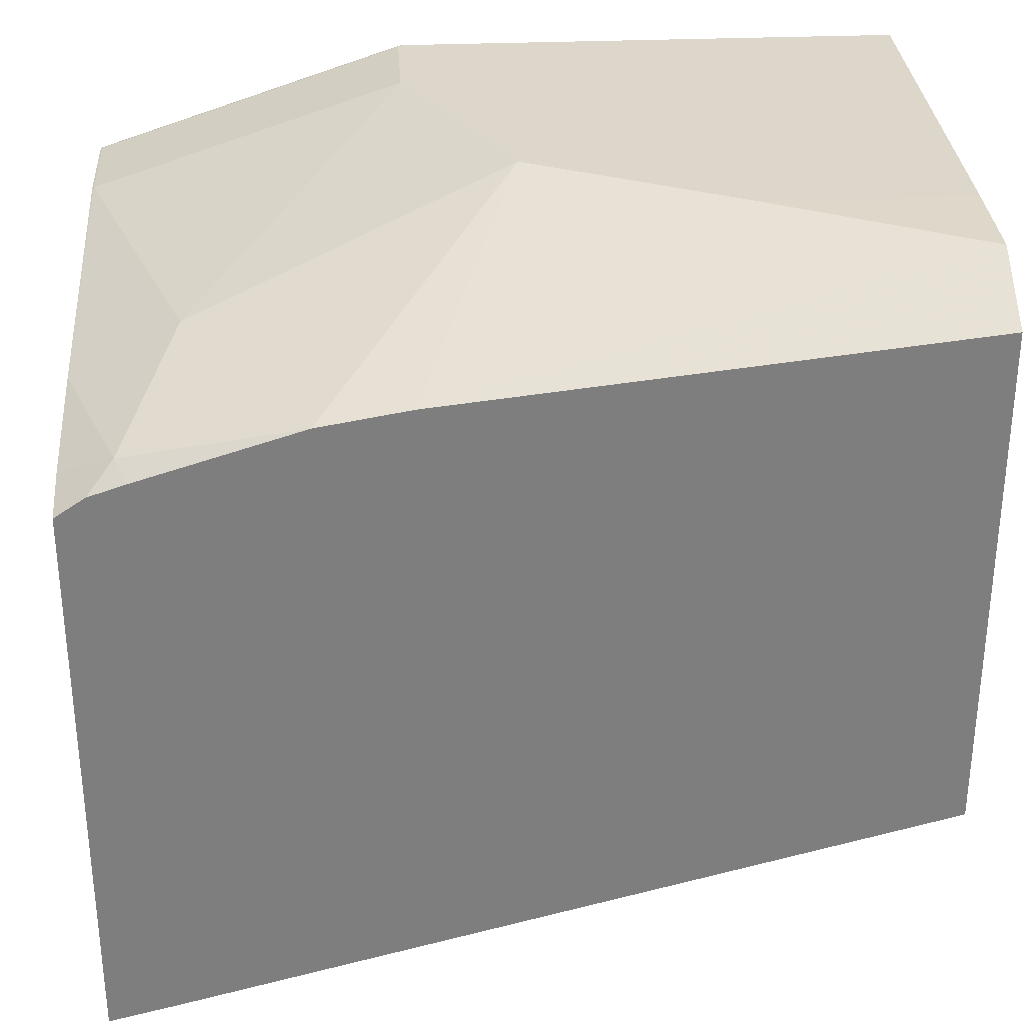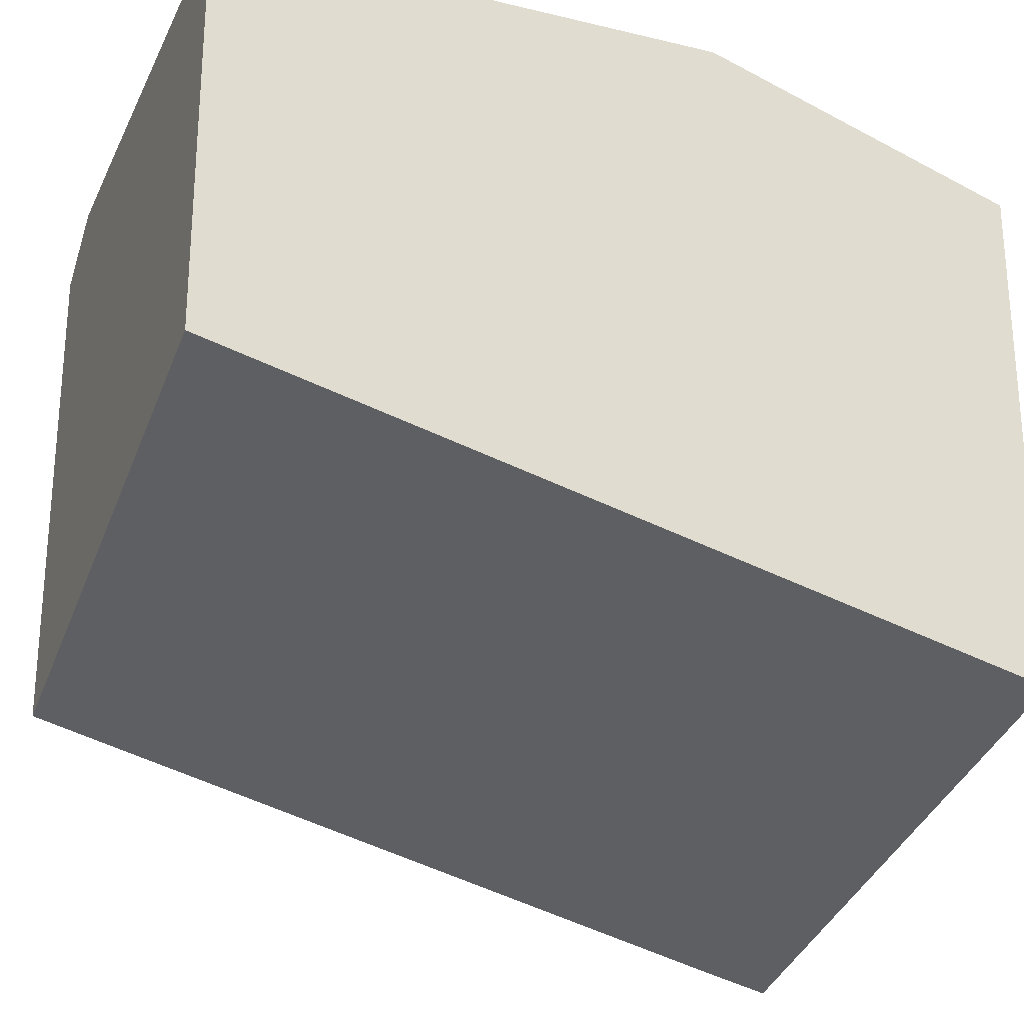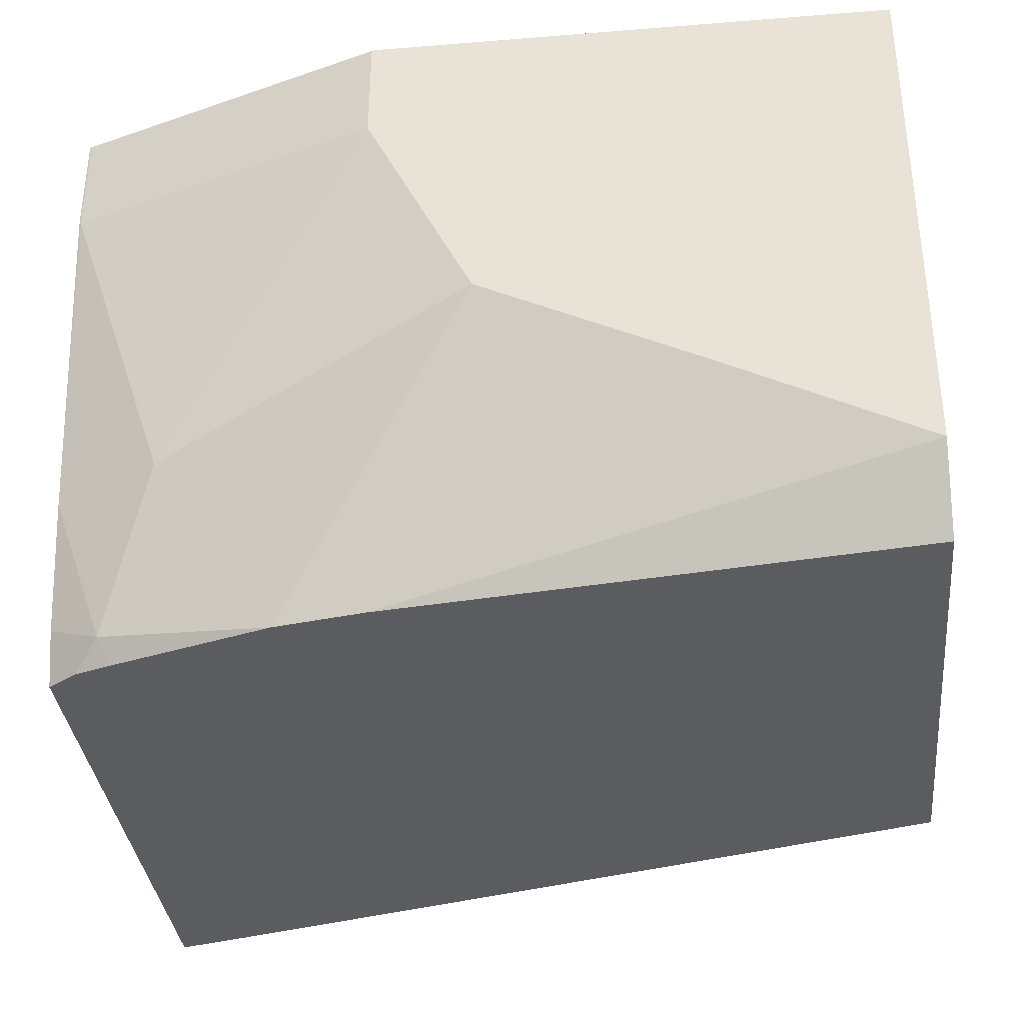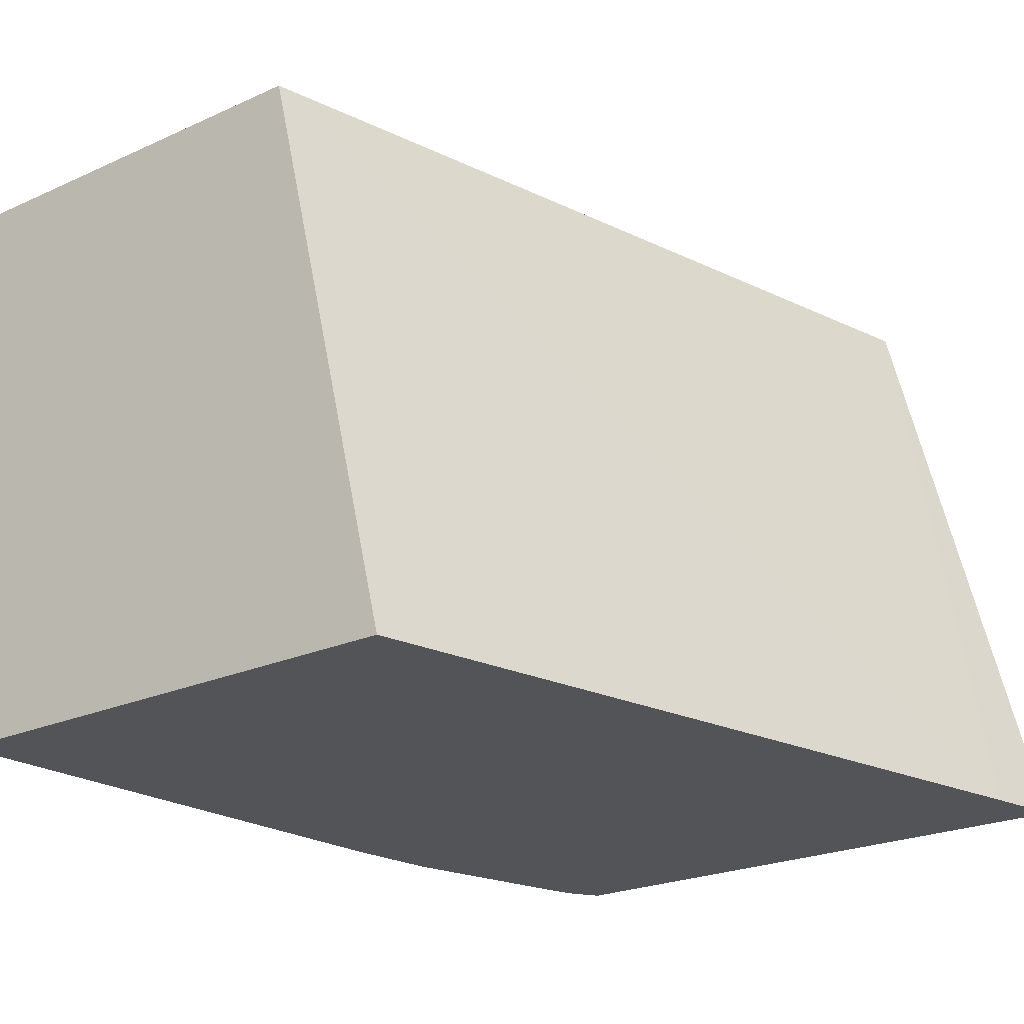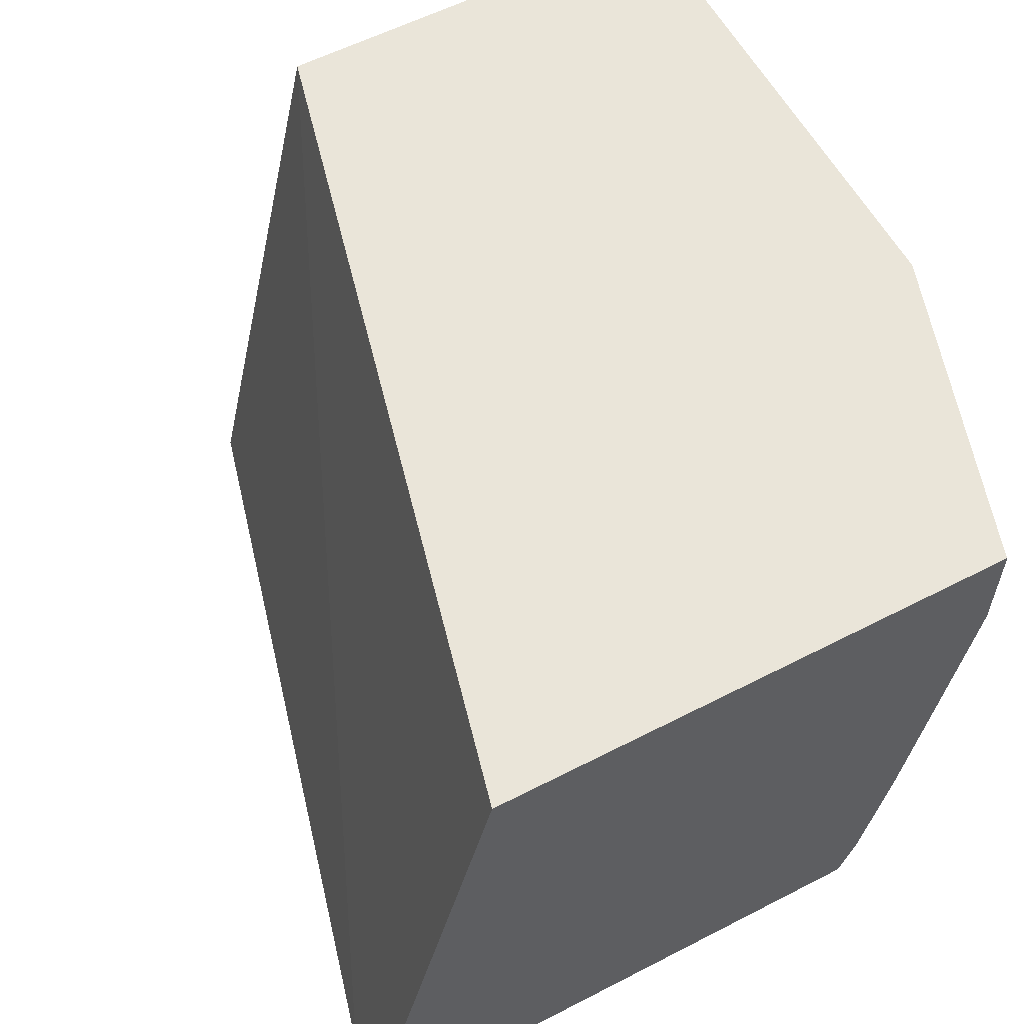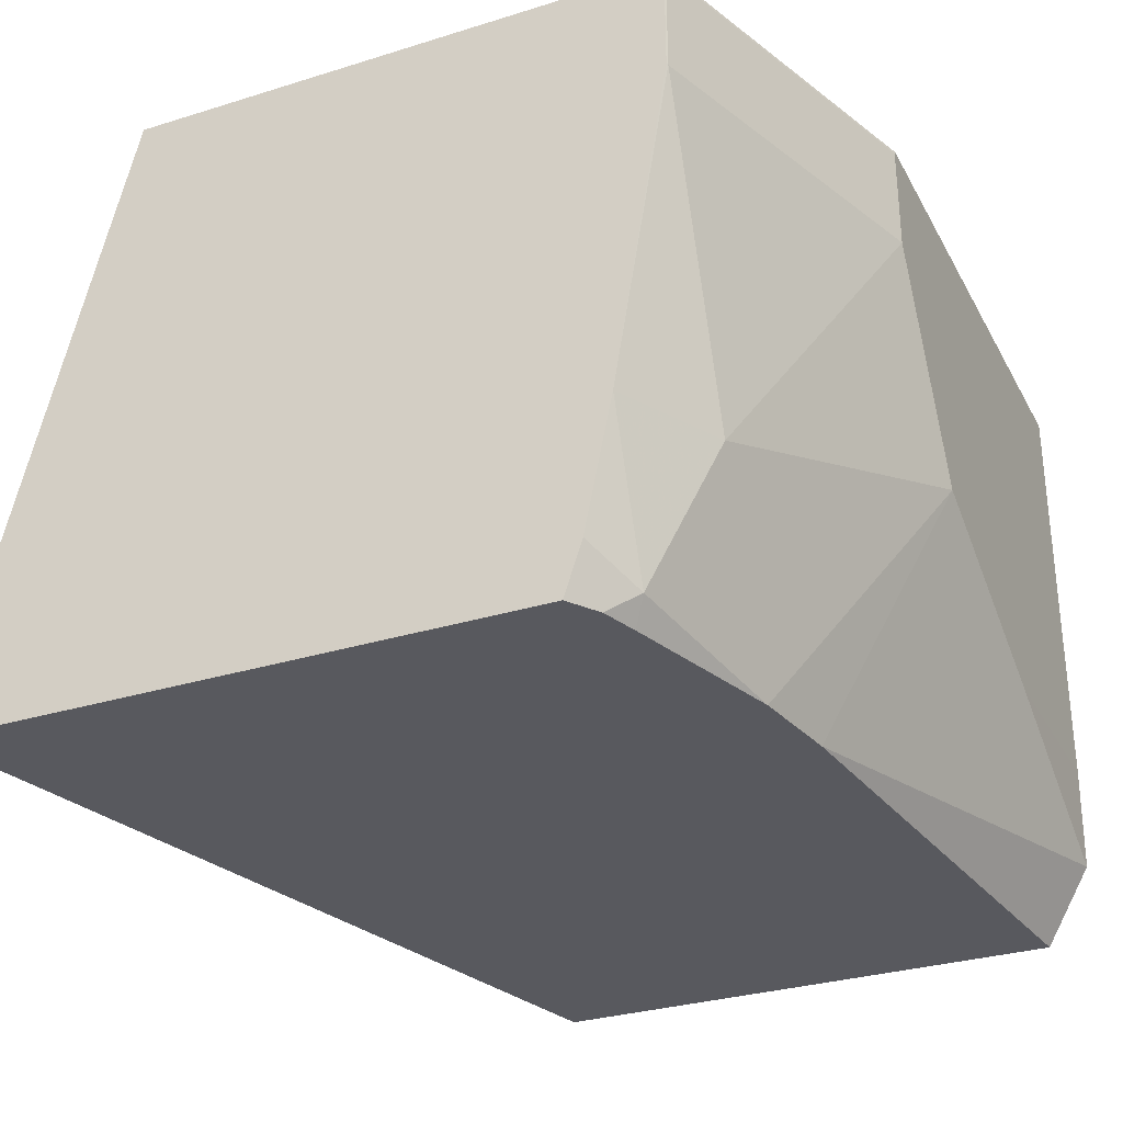
<metadata>
{"format":"obj","ext":"obj","renderer":"f3d","projection":"perspective","resolution":1024,"background":"white","views":[{"elev":30.8,"azim":-3.5,"up":"+Z"},{"elev":-24.9,"azim":158.8,"up":"+Z"},{"elev":-35.2,"azim":6.1,"up":"+Y"},{"elev":-23.5,"azim":127.1,"up":"+Y"},{"elev":58.4,"azim":-118.0,"up":"+Y"},{"elev":-30.4,"azim":-65.8,"up":"+Y"}]}
</metadata>
<code>
v -0.3116 -0.3394 0.6048
v -0.2974 -0.3394 0.6083
v -0.3116 -0.3394 0.8191
v -0.3116 -0.1152 0.6601
v -0.2851 -0.3394 0.6114
v -0.3116 -0.3203 0.8255
v -0.3111 -0.3394 0.8194
v -0.3116 -0.1152 0.8544
v -0.002573 -0.1152 0.7384
v -0.002573 -0.3394 0.6853
v -0.3005 -0.3394 0.8265
v -0.2914 -0.3303 0.8355
v -0.3116 -0.2727 0.8352
v -0.3116 -0.1163 0.8546
v -0.3109 -0.1166 0.855
v -0.3109 -0.1152 0.8547
v -0.002573 -0.1152 0.7489
v -0.002573 -0.3394 0.8764
v -0.2869 -0.3394 0.831
v -0.2275 -0.3394 0.8493
v -0.2655 -0.3044 0.8485
v -0.272 -0.272 0.855
v -0.3109 -0.1555 0.855
v -0.3116 -0.1551 0.8546
v -0.1943 -0.1166 0.8938
v -0.1943 -0.1152 0.8935
v -0.03754 -0.1152 0.8938
v -0.002573 -0.1153 0.8938
v -0.002573 -0.3104 0.8933
v -0.1943 -0.3394 0.855
v -0.1555 -0.2332 0.8938
v -0.1943 -0.1555 0.8938
v -0.193 -0.1152 0.8938
v -0.002573 -0.272 0.8938
v -0.07774 -0.272 0.8938
f 14 24 23
f 15 25 26
f 15 23 32
f 14 23 15
f 15 26 16
f 13 23 24
f 12 19 20
f 12 22 13
f 12 21 22
f 12 20 21
f 11 19 12
f 15 32 25
f 9 18 10
f 13 22 23
f 17 27 28
f 25 33 26
f 20 30 31
f 20 31 21
f 21 31 22
f 22 32 23
f 22 31 32
f 25 32 31
f 25 31 35
f 25 35 34
f 25 34 28
f 25 28 27
f 25 27 33
f 29 34 35
f 29 35 30
f 9 29 18
f 18 29 30
f 9 34 29
f 30 35 31
f 9 17 28
f 1 2 5
f 1 5 10
f 1 10 18
f 1 18 30
f 1 30 20
f 1 20 19
f 1 19 11
f 1 11 7
f 1 7 3
f 1 3 6
f 1 6 13
f 1 13 24
f 1 24 14
f 1 14 8
f 1 8 4
f 9 28 34
f 2 4 5
f 1 4 2
f 8 15 16
f 8 14 15
f 6 12 13
f 6 7 11
f 5 9 10
f 4 9 5
f 6 11 12
f 4 27 17
f 4 33 27
f 4 26 33
f 4 16 26
f 4 8 16
f 3 7 6
f 4 17 9

</code>
